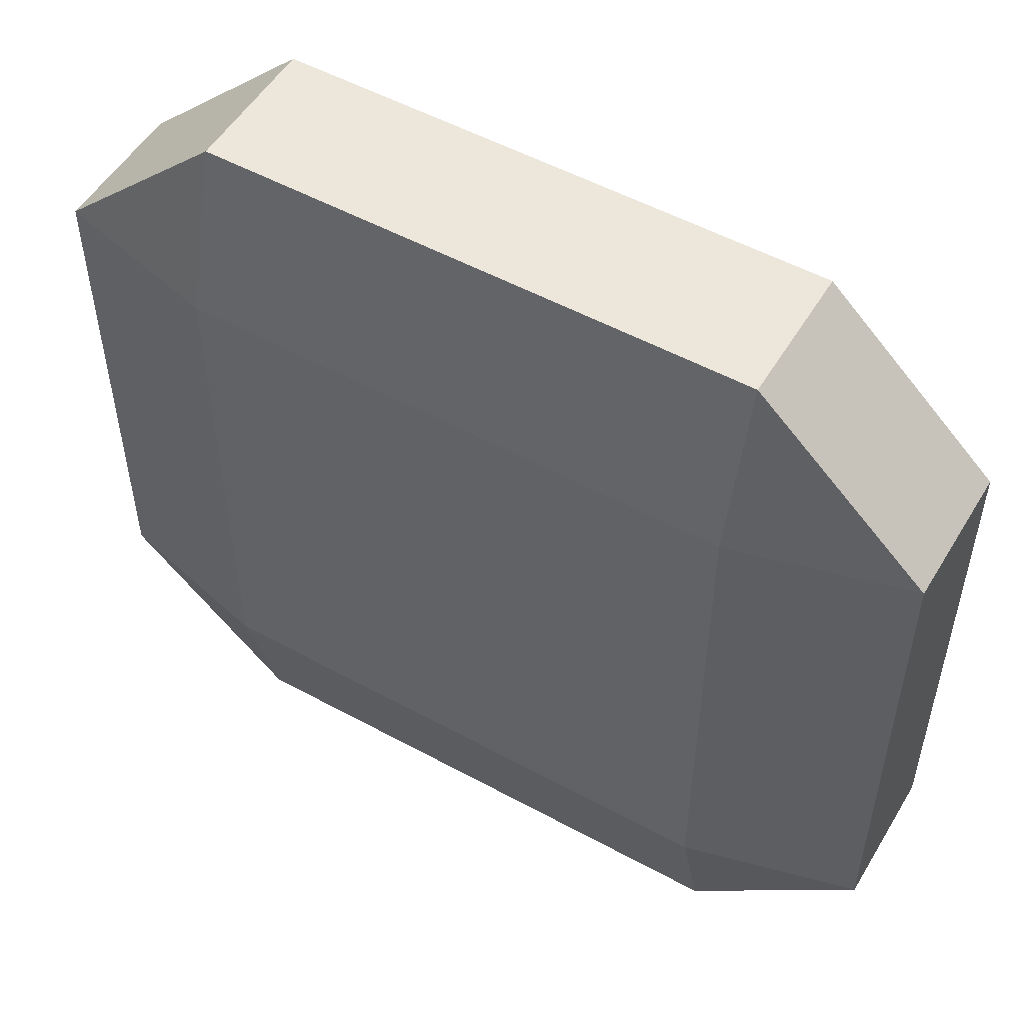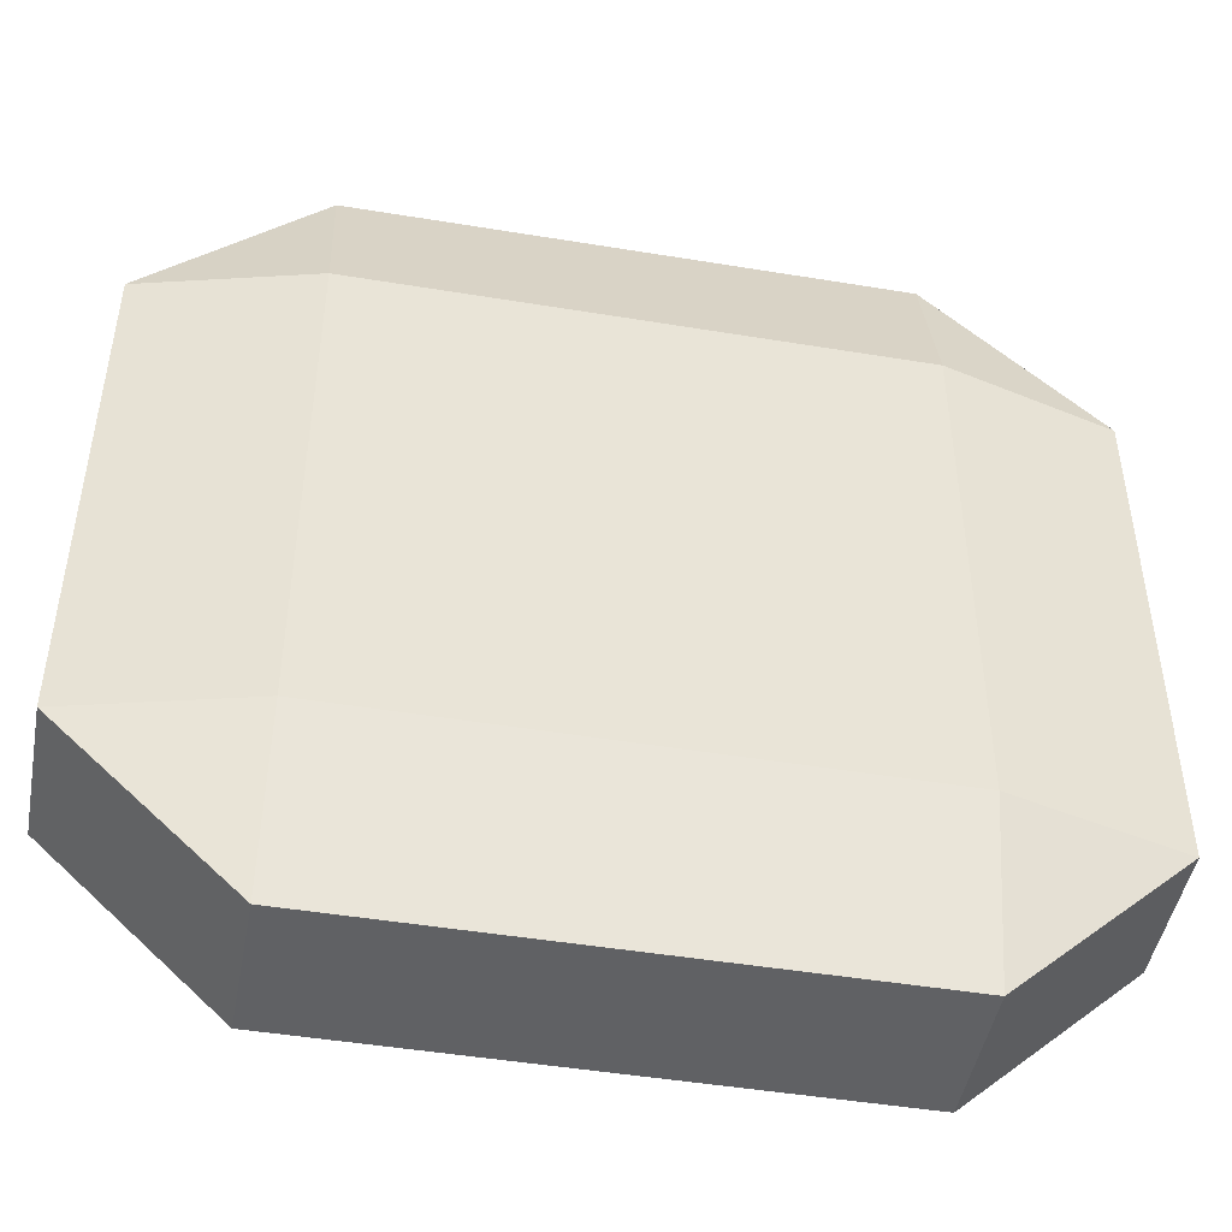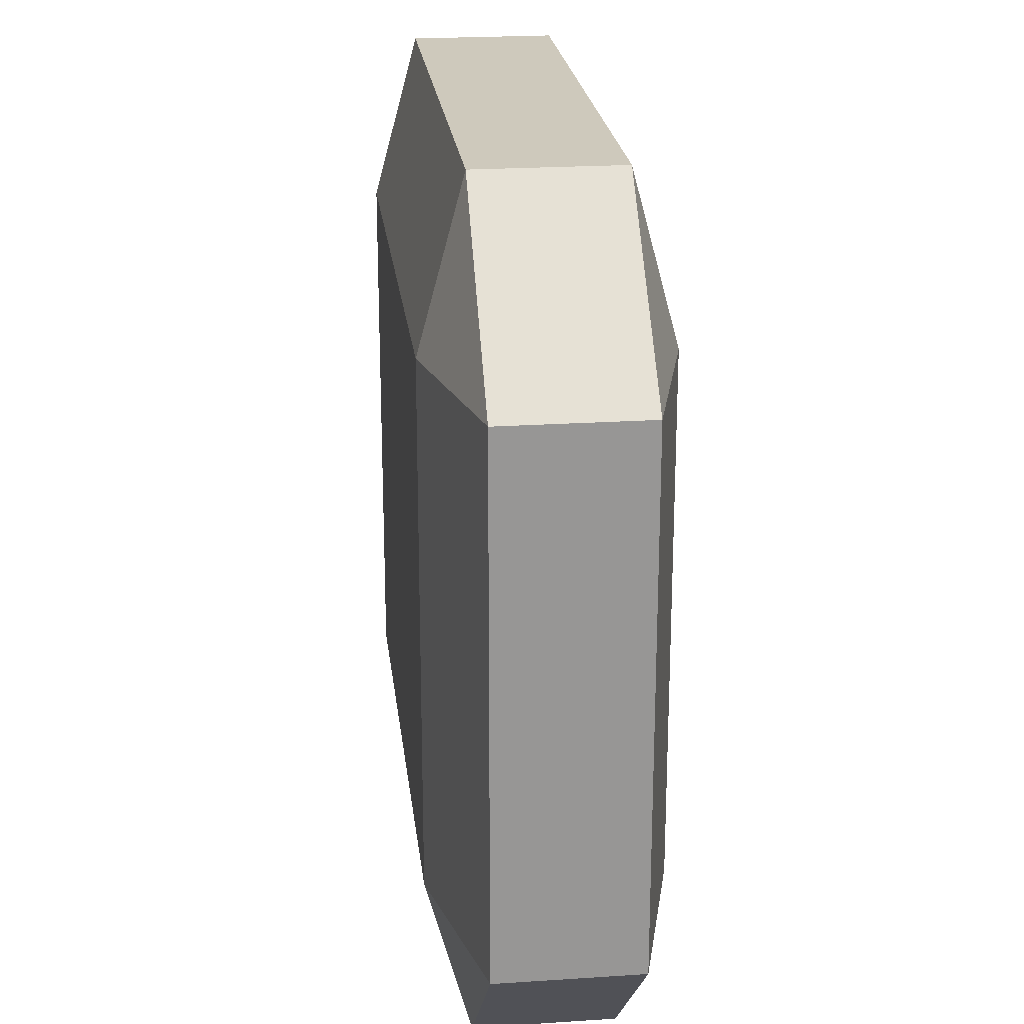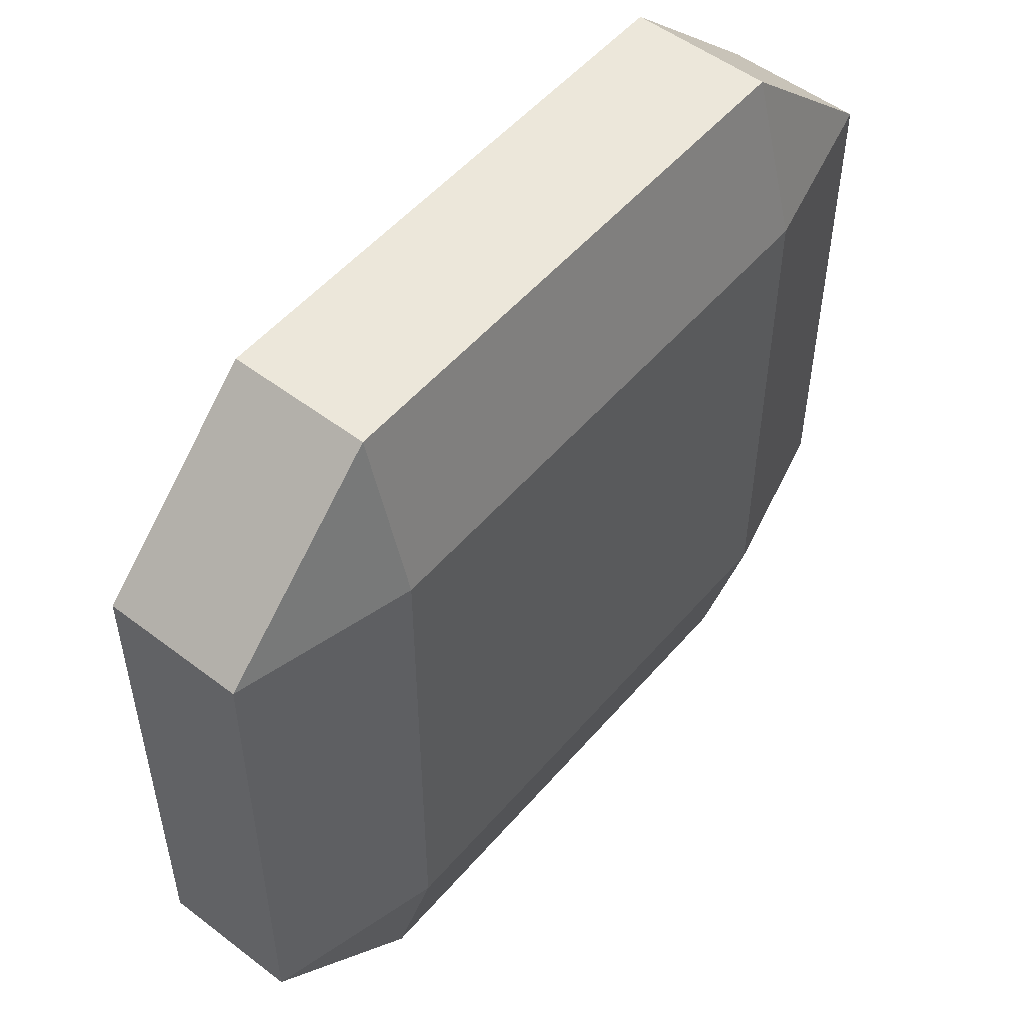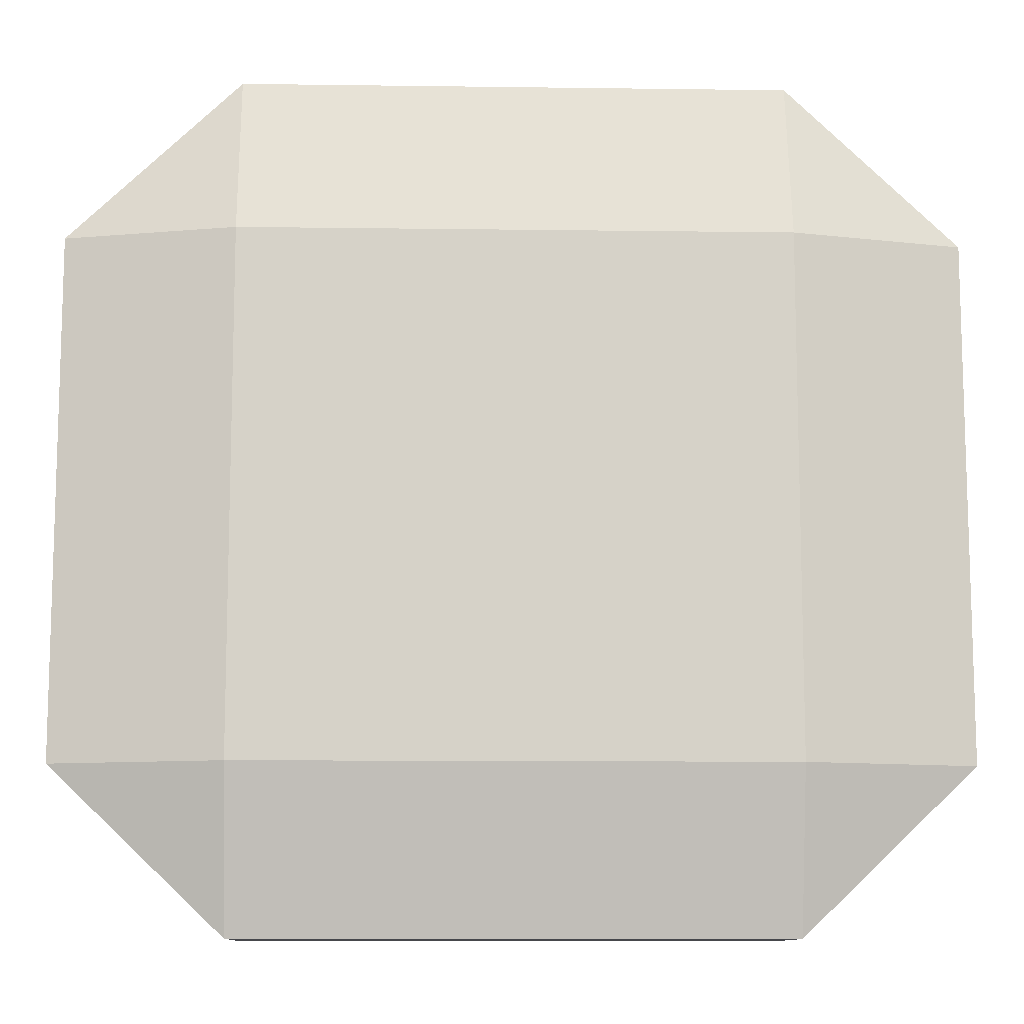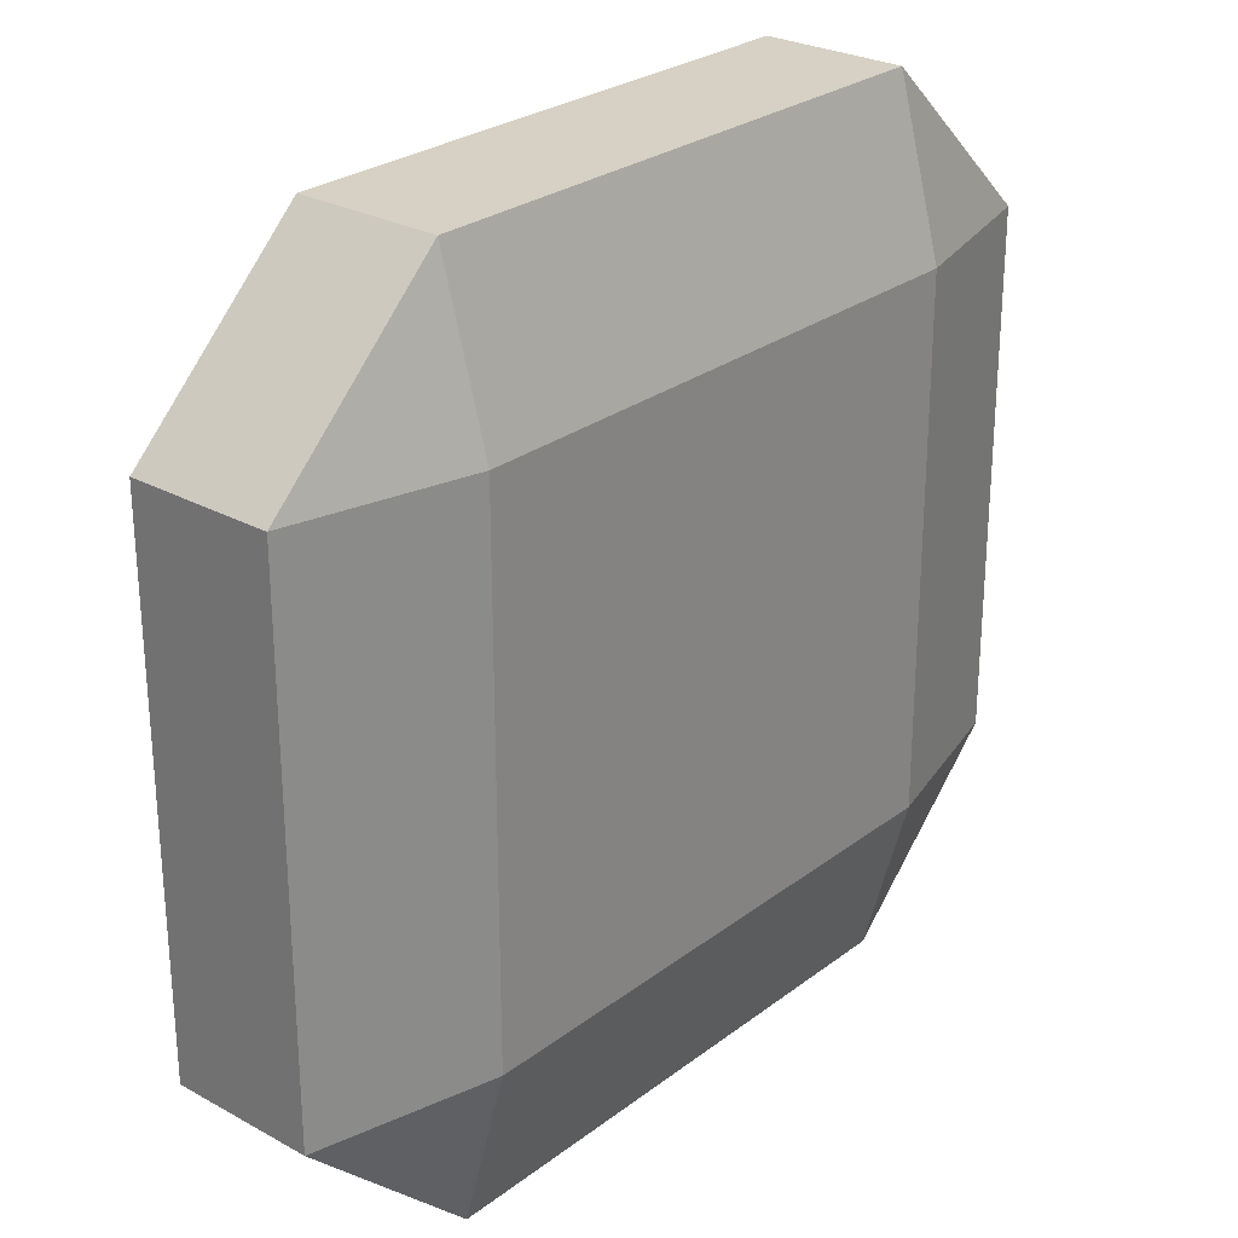
<metadata>
{"format":"obj","ext":"obj","renderer":"f3d","projection":"perspective","resolution":1024,"background":"white","views":[{"elev":52.6,"azim":-149.6,"up":"+Z"},{"elev":-47.0,"azim":169.4,"up":"+Z"},{"elev":22.5,"azim":83.5,"up":"+Z"},{"elev":52.4,"azim":-50.6,"up":"+Z"},{"elev":-10.8,"azim":178.1,"up":"+Z"},{"elev":26.8,"azim":130.6,"up":"+Z"}]}
</metadata>
<code>
o Cube.001
v -0.8097 -0.3378 0.7694
v -0.8097 -0.2071 1.255
v -1.321 -0.2071 0.7694
v -0.8097 0.2071 1.255
v -0.8097 0.3378 0.7694
v -1.321 0.2071 0.7694
v -0.8097 -0.3378 -0.7694
v -1.321 -0.2071 -0.7694
v -0.8097 -0.2071 -1.255
v -0.8097 0.3378 -0.7694
v -0.8097 0.2071 -1.255
v -1.321 0.2071 -0.7694
v 0.8097 -0.3378 0.7694
v 1.321 -0.2071 0.7694
v 0.8097 -0.2071 1.255
v 0.8097 0.3378 0.7694
v 0.8097 0.2071 1.255
v 1.321 0.2071 0.7694
v 0.8097 -0.3378 -0.7694
v 0.8097 -0.2071 -1.255
v 1.321 -0.2071 -0.7694
v 0.8097 0.3378 -0.7694
v 1.321 0.2071 -0.7694
v 0.8097 0.2071 -1.255
f 15 17 4 2
f 21 23 18 14
f 22 10 5 16
f 3 6 12 8
f 9 11 24 20
f 1 2 3
f 4 5 6
f 7 8 9
f 10 11 12
f 13 14 15
f 16 17 18
f 19 20 21
f 22 23 24
f 7 1 3 8
f 2 4 6 3
f 5 10 12 6
f 11 9 8 12
f 19 7 9 20
f 10 22 24 11
f 23 21 20 24
f 13 19 21 14
f 22 16 18 23
f 17 15 14 18
f 1 13 15 2
f 16 5 4 17
f 7 19 13 1

</code>
